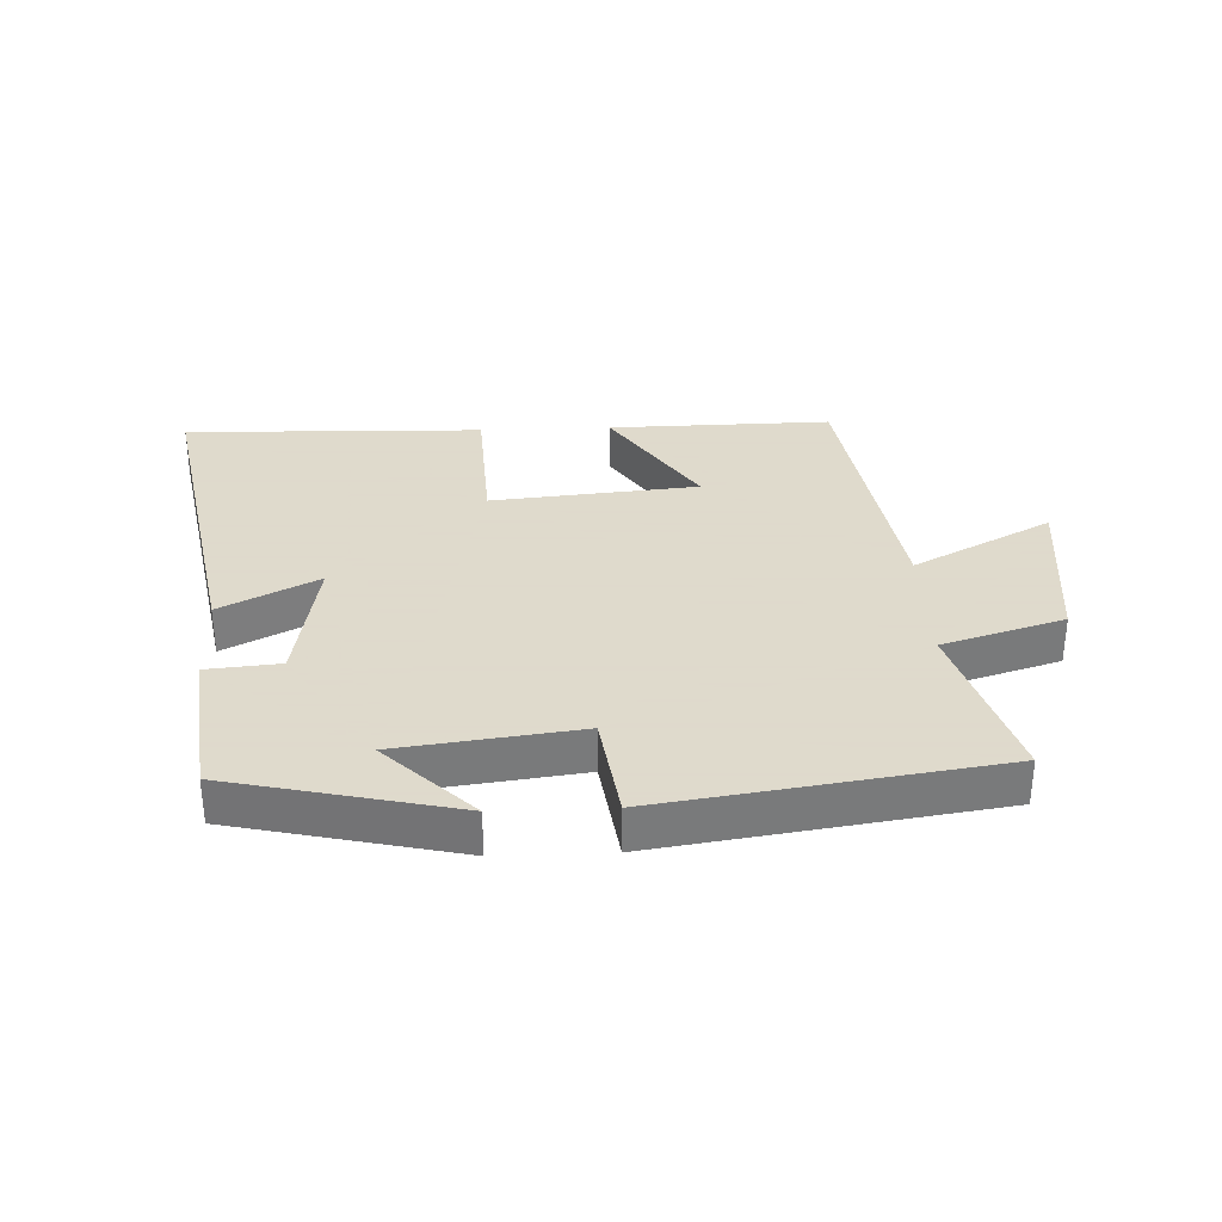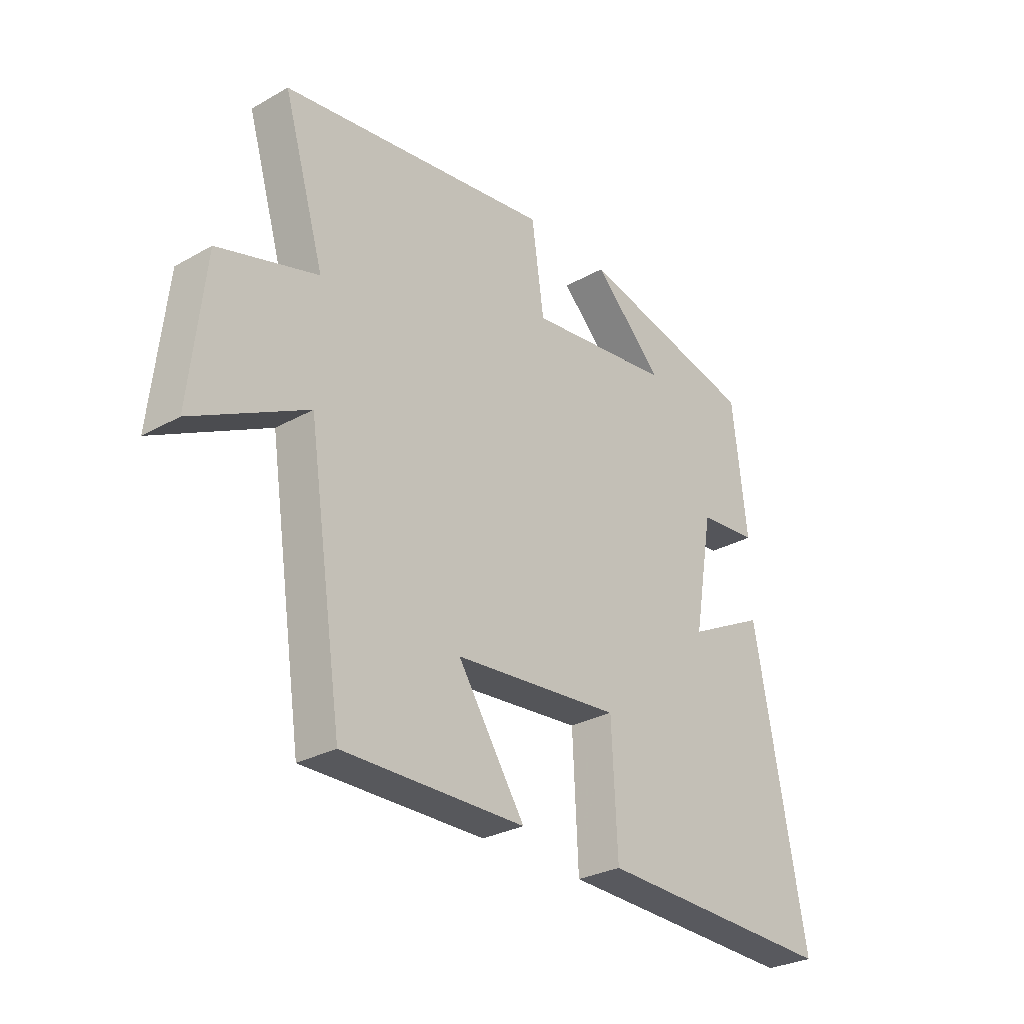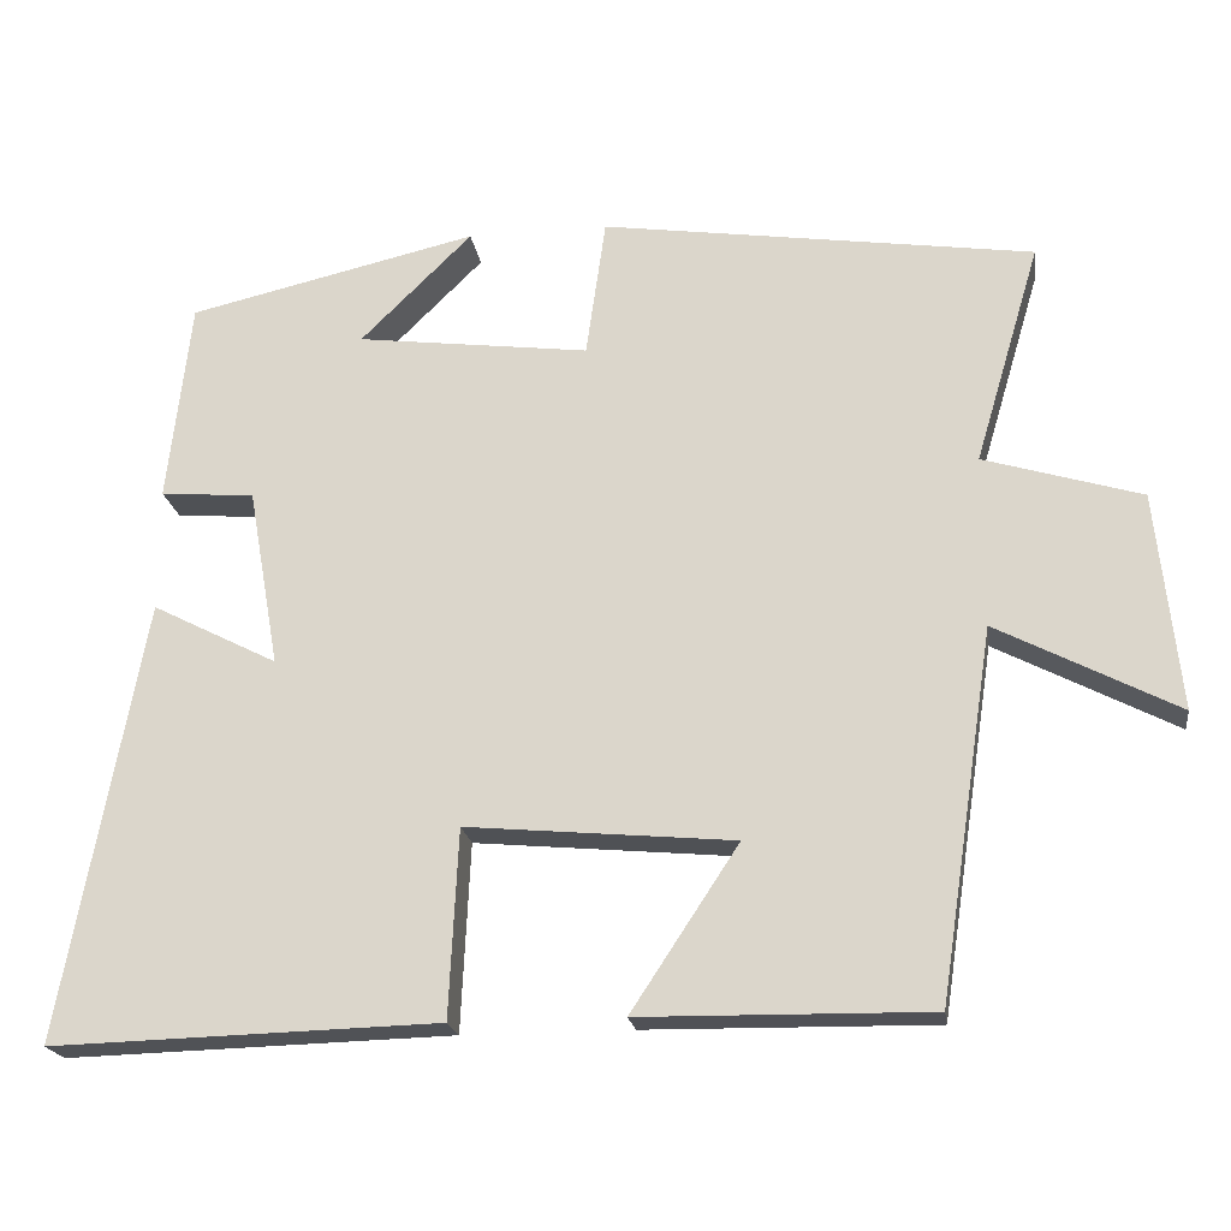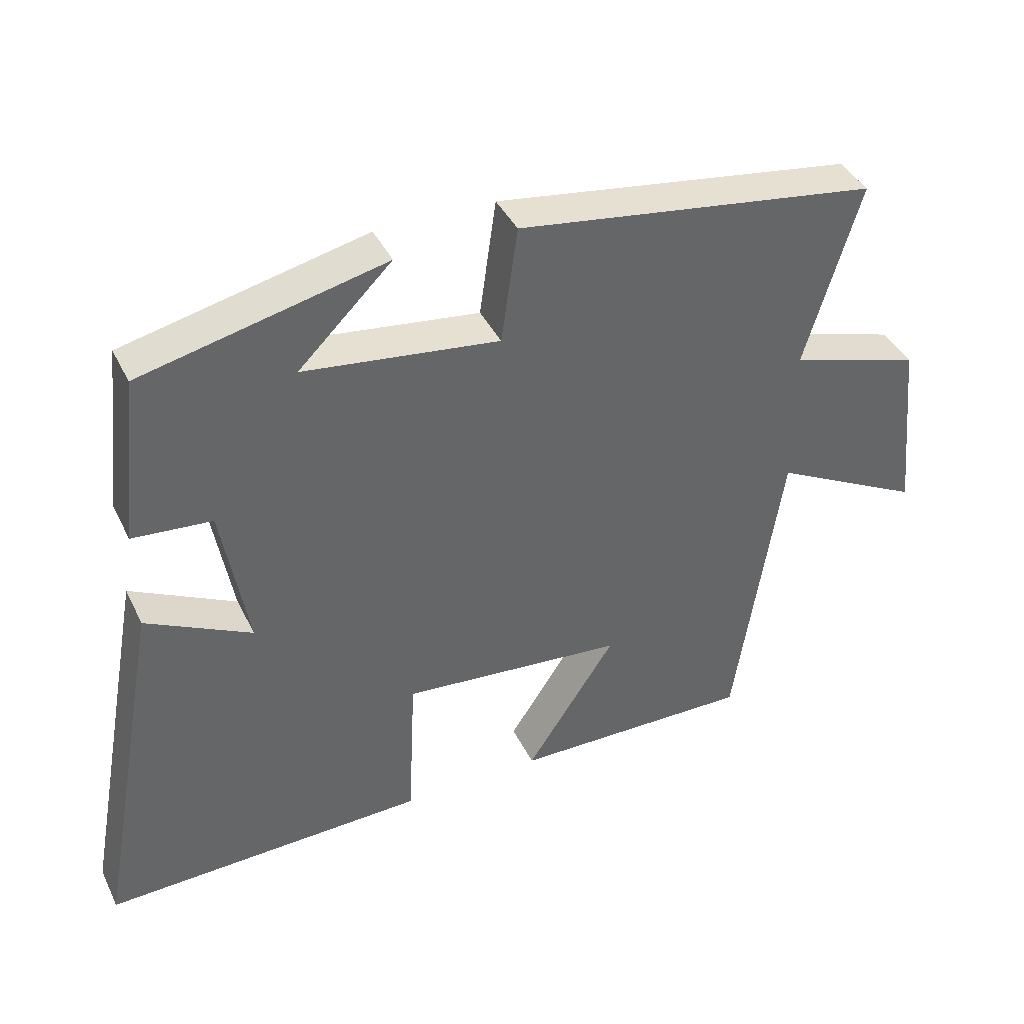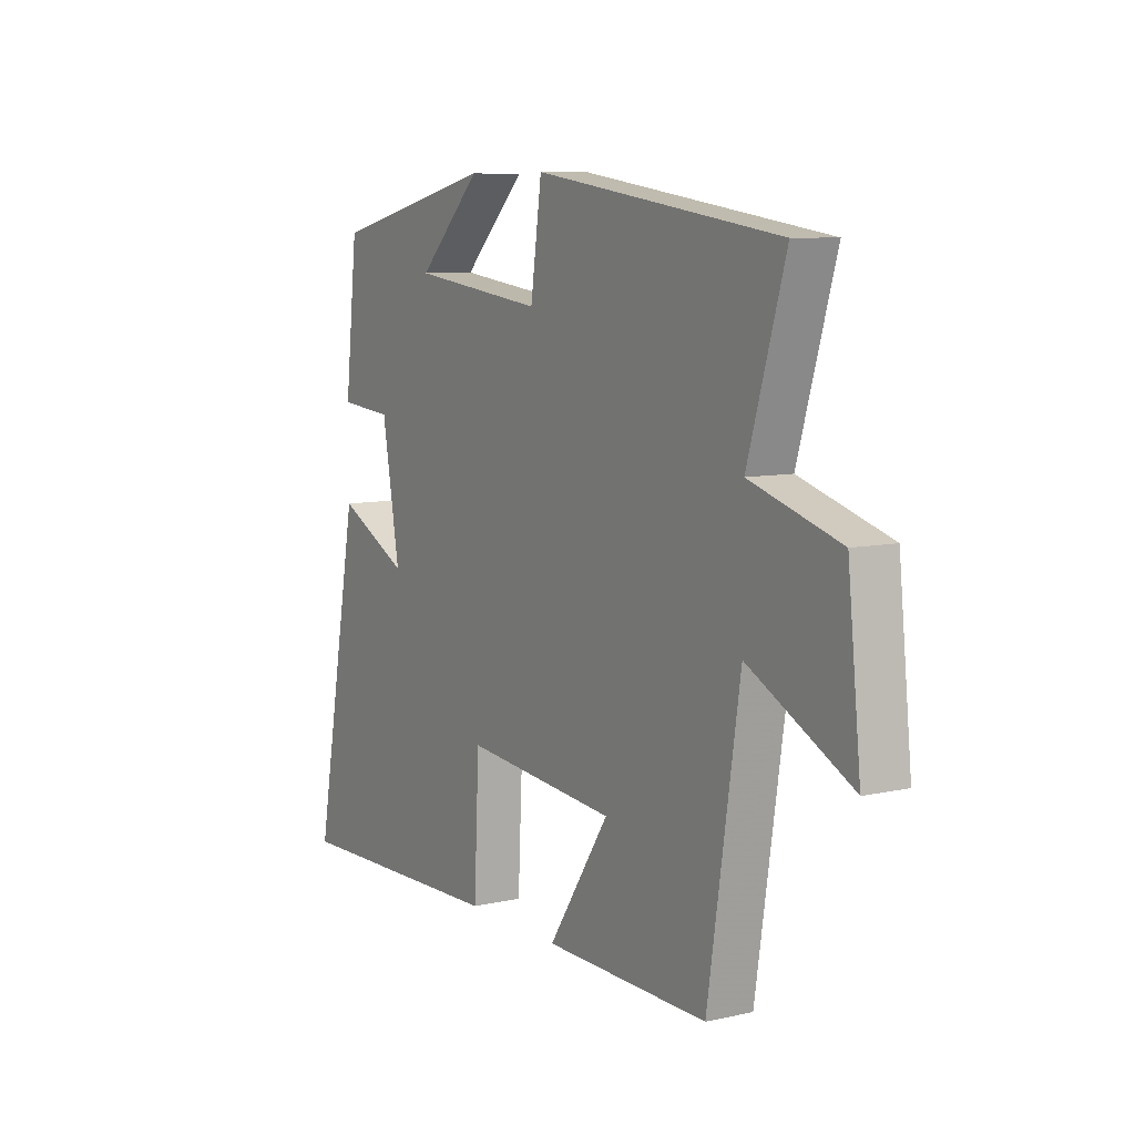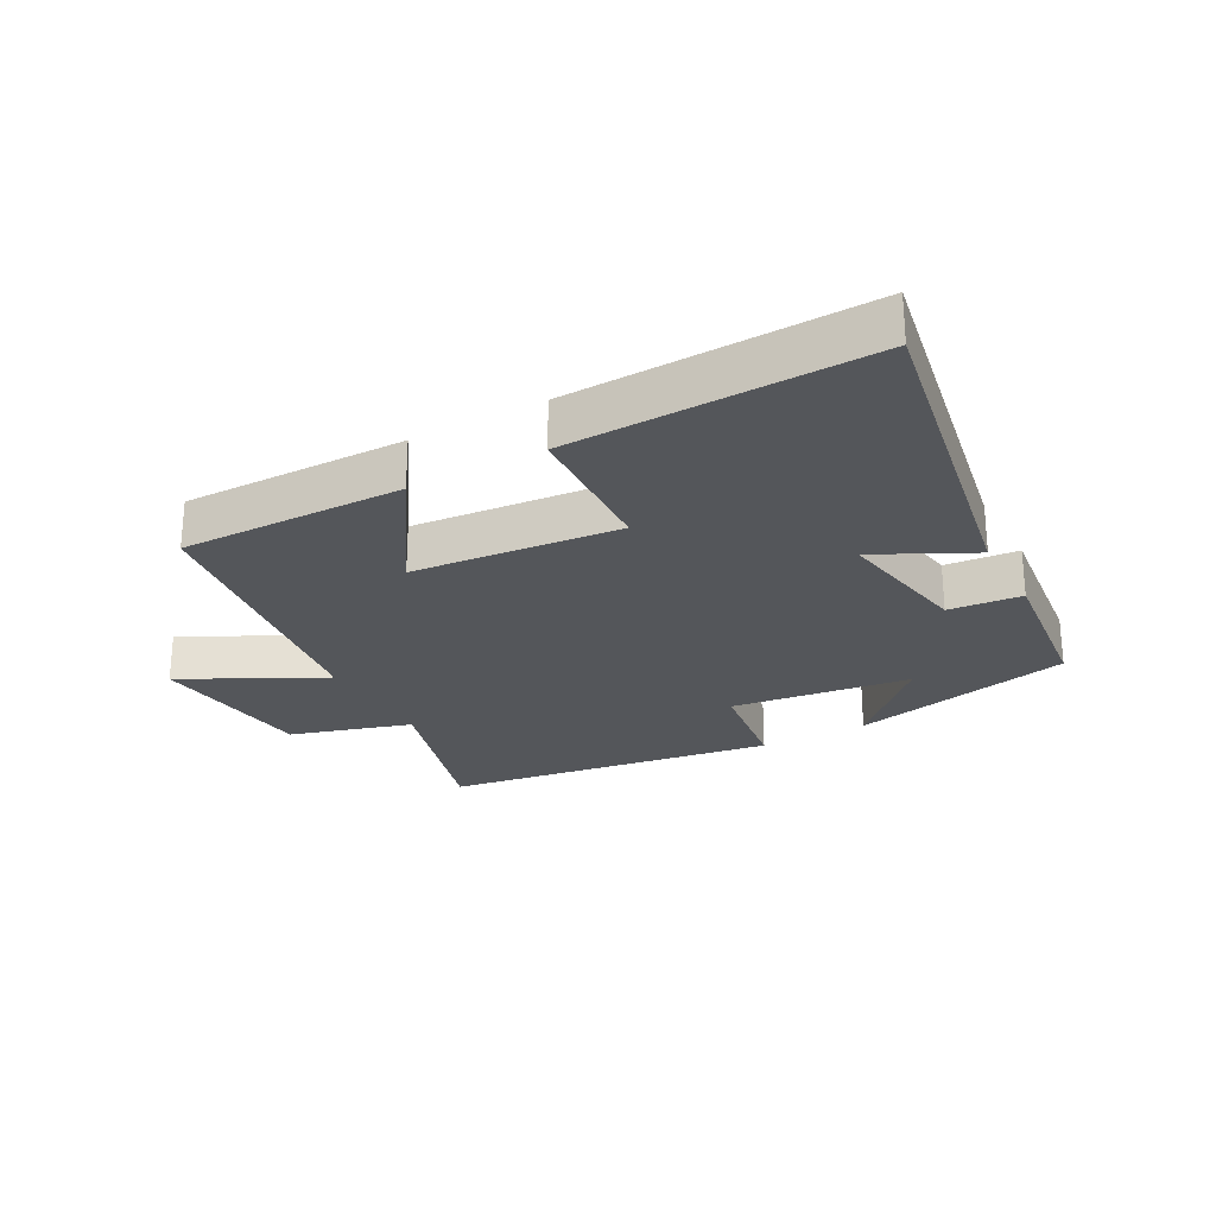
<metadata>
{"format":"obj","ext":"obj","renderer":"f3d","projection":"perspective","resolution":1024,"background":"white","views":[{"elev":32.4,"azim":-2.4,"up":"+Y"},{"elev":-29.1,"azim":129.9,"up":"+Z"},{"elev":-20.5,"azim":8.4,"up":"+Z"},{"elev":40.5,"azim":-24.3,"up":"+Z"},{"elev":8.3,"azim":58.5,"up":"+Z"},{"elev":-25.4,"azim":-151.2,"up":"+Y"}]}
</metadata>
<code>
v -0.599 0.07 -0.513
v -0.5 0.07 0.022
v -0.347 0.07 -0.056
v -0.385 0.07 0.162
v -0.5 0.07 0.172
v -0.472 0.07 0.419
v -0.119 0.07 0.5
v -0.255 0.07 0.366
v 0.029 0.07 0.33
v 0.053 0.07 0.5
v 0.58 0.07 0.423
v 0.5 0.07 0.154
v 0.692 0.07 0.096
v 0.72 0.07 -0.17
v 0.5 0.07 -0.056
v 0.432 0.07 -0.505
v 0.079 0.07 -0.5
v 0.21 0.07 -0.301
v -0.116 0.07 -0.271
v -0.127 0.07 -0.5
v -0.599 0 -0.513
v -0.5 0 0.022
v -0.347 0 -0.056
v -0.385 0 0.162
v -0.5 0 0.172
v -0.472 0 0.419
v -0.119 0 0.5
v -0.255 0 0.366
v 0.029 0 0.33
v 0.053 0 0.5
v 0.58 0 0.423
v 0.5 0 0.154
v 0.692 0 0.096
v 0.72 0 -0.17
v 0.5 0 -0.056
v 0.432 0 -0.505
v 0.079 0 -0.5
v 0.21 0 -0.301
v -0.116 0 -0.271
v -0.127 0 -0.5
f 19 20 1 2
f 15 16 17 18
f 15 18 19
f 12 13 14 15
f 12 15 19
f 9 10 11 12
f 8 9 12 19
f 5 6 7 8
f 4 5 8
f 3 4 8 19
f 2 3 19
f 22 21 40 39
f 38 37 36 35
f 39 38 35
f 35 34 33 32
f 39 35 32
f 32 31 30 29
f 39 32 29 28
f 28 27 26 25
f 28 25 24
f 39 28 24 23
f 39 23 22
f 1 21 22 2
f 2 22 23 3
f 3 23 24 4
f 4 24 25 5
f 5 25 26 6
f 6 26 27 7
f 7 27 28 8
f 8 28 29 9
f 9 29 30 10
f 10 30 31 11
f 11 31 32 12
f 12 32 33 13
f 13 33 34 14
f 14 34 35 15
f 15 35 36 16
f 16 36 37 17
f 17 37 38 18
f 18 38 39 19
f 19 39 40 20
f 20 40 21 1

</code>
